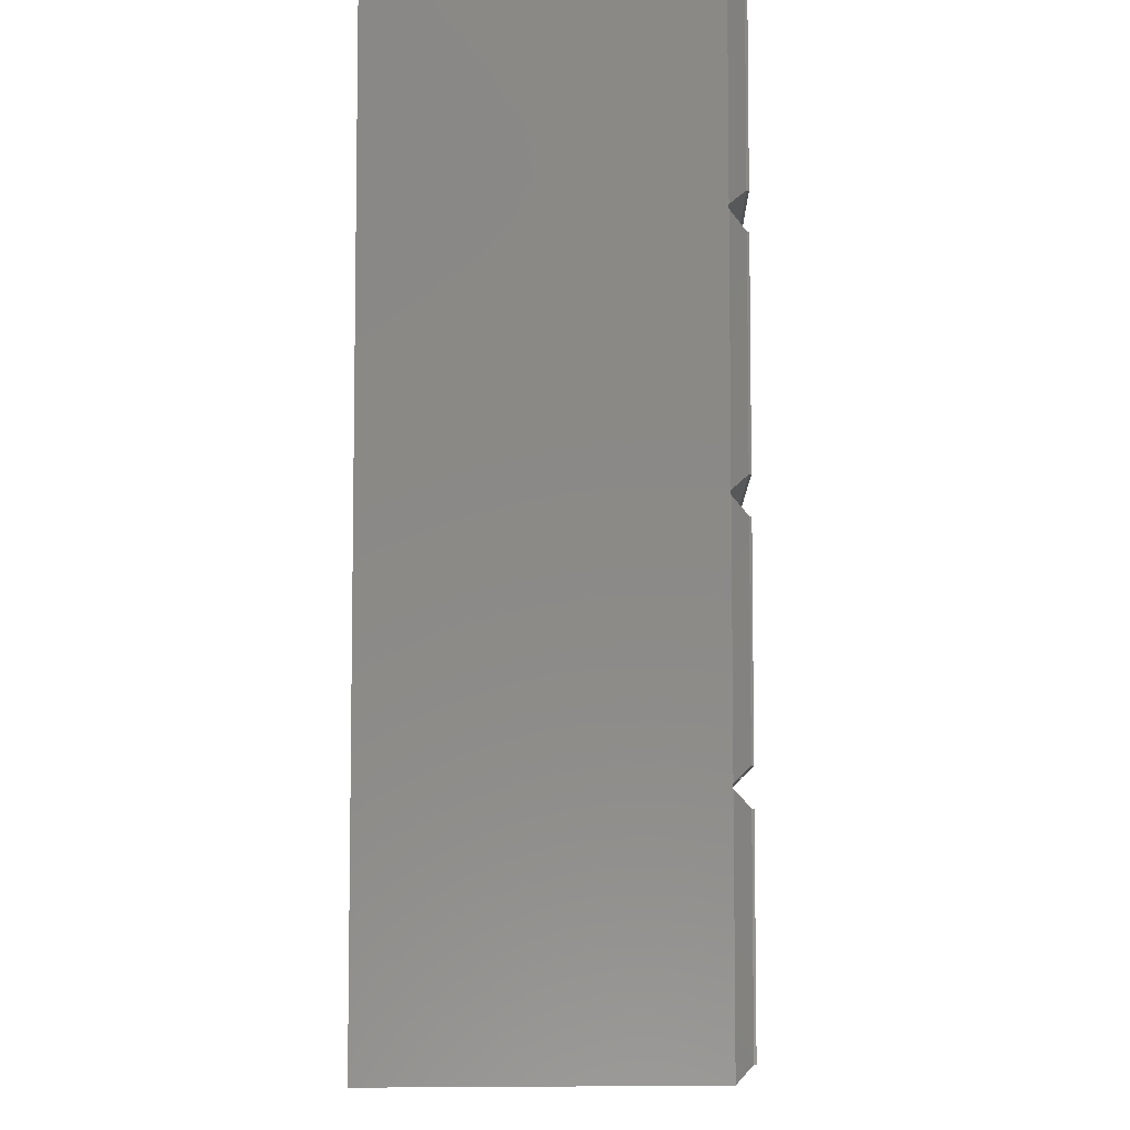
<metadata>
{"format":"stl","ext":"stl","renderer":"f3d","projection":"perspective","resolution":1024,"background":"white","views":[{"elev":-7.1,"azim":91.2,"up":"+Y"}]}
</metadata>
<code>
# stl→obj: 418 verts, 860 faces
v 23.5 -23.5 0.499
v 23.5 23.5 0
v 23.5 23.5 0.499
v 23.5 -23.5 0
v -23.5 -23.5 0
v -23.5 23.5 0
v -23.5 23.5 0.499
v -23.5 -23.5 0.499
v 27.1 -27.03 4.1
v 27.1 27.1 4.1
v 27.03 -27.03 4.027
v -27.03 -27.03 4.027
v -27.03 27.03 4.027
v -27.03 27.1 4.1
v 78.5 -23.5 0.499
v 78.5 23.5 0
v 78.5 23.5 0.499
v 78.5 -23.5 0
v 31.5 -23.5 0
v 31.5 23.5 0
v 31.5 23.5 0.499
v 31.5 -23.5 0.499
v 82.1 -27.03 4.1
v 82.1 27.1 4.1
v 82.03 -27.03 4.027
v 27.97 -27.03 4.027
v 27.9 -27.03 4.1
v 27.9 27.1 4.1
v 133.5 -23.5 0.499
v 133.5 23.5 0
v 133.5 23.5 0.499
v 133.5 -23.5 0
v 86.5 -23.5 0
v 86.5 23.5 0
v 86.5 23.5 0.499
v 86.5 -23.5 0.499
v 137.1 -27.03 4.1
v 137.1 27.1 4.1
v 137 -27.03 4.027
v 82.97 -27.03 4.027
v 82.9 -27.03 4.1
v 82.9 27.1 4.1
v 188.5 -23.5 0.499
v 188.5 23.5 0
v 188.5 23.5 0.499
v 188.5 -23.5 0
v 141.5 -23.5 0
v 141.5 23.5 0
v 141.5 23.5 0.499
v 141.5 -23.5 0.499
v 192 27.03 4.027
v 192 -27.03 4.027
v 138 -27.03 4.027
v 137.9 -27.03 4.1
v 137.9 27.1 4.1
v 192 27.1 4.1
v 23.5 31.5 0.499
v 23.5 78.5 0
v 23.5 78.5 0.499
v 23.5 31.5 0
v -23.5 31.5 0
v -23.5 78.5 0
v -23.5 78.5 0.499
v -23.5 31.5 0.499
v 27.1 82.1 4.1
v 27.1 27.9 4.1
v -27.03 27.9 4.1
v -27.03 27.97 4.027
v -27.03 82.03 4.027
v -27.03 82.1 4.1
v 78.5 31.5 0.499
v 78.5 78.5 0
v 78.5 78.5 0.499
v 78.5 31.5 0
v 31.5 31.5 0
v 31.5 78.5 0
v 31.5 78.5 0.499
v 31.5 31.5 0.499
v 82.1 82.1 4.1
v 82.1 27.9 4.1
v 27.9 27.9 4.1
v 27.9 82.1 4.1
v 133.5 31.5 0.499
v 133.5 78.5 0
v 133.5 78.5 0.499
v 133.5 31.5 0
v 86.5 31.5 0
v 86.5 78.5 0
v 86.5 78.5 0.499
v 86.5 31.5 0.499
v 137.1 82.1 4.1
v 137.1 27.9 4.1
v 82.9 27.9 4.1
v 82.9 82.1 4.1
v 188.5 31.5 0.499
v 188.5 78.5 0
v 188.5 78.5 0.499
v 188.5 31.5 0
v 141.5 31.5 0
v 141.5 78.5 0
v 141.5 78.5 0.499
v 141.5 31.5 0.499
v 192 82.03 4.027
v 192 27.97 4.027
v 192 27.9 4.1
v 137.9 27.9 4.1
v 137.9 82.1 4.1
v 192 82.1 4.1
v 23.5 86.5 0.499
v 23.5 133.5 0
v 23.5 133.5 0.499
v 23.5 86.5 0
v -23.5 86.5 0
v -23.5 133.5 0
v -23.5 133.5 0.499
v -23.5 86.5 0.499
v 27.1 137.1 4.1
v 27.1 82.9 4.1
v -27.03 82.9 4.1
v -27.03 82.97 4.027
v -27.03 137 4.027
v -27.03 137.1 4.1
v 78.5 86.5 0.499
v 78.5 133.5 0
v 78.5 133.5 0.499
v 78.5 86.5 0
v 31.5 86.5 0
v 31.5 133.5 0
v 31.5 133.5 0.499
v 31.5 86.5 0.499
v 82.1 137.1 4.1
v 82.1 82.9 4.1
v 27.9 82.9 4.1
v 27.9 137.1 4.1
v 133.5 86.5 0.499
v 133.5 133.5 0
v 133.5 133.5 0.499
v 133.5 86.5 0
v 86.5 86.5 0
v 86.5 133.5 0
v 86.5 133.5 0.499
v 86.5 86.5 0.499
v 137.1 137.1 4.1
v 137.1 82.9 4.1
v 82.9 82.9 4.1
v 82.9 137.1 4.1
v 188.5 86.5 0.499
v 188.5 133.5 0
v 188.5 133.5 0.499
v 188.5 86.5 0
v 141.5 86.5 0
v 141.5 133.5 0
v 141.5 133.5 0.499
v 141.5 86.5 0.499
v 192 137 4.027
v 192 82.97 4.027
v 192 82.9 4.1
v 137.9 82.9 4.1
v 137.9 137.1 4.1
v 192 137.1 4.1
v 23.5 141.5 0.499
v 23.5 188.5 0
v 23.5 188.5 0.499
v 23.5 141.5 0
v -23.5 141.5 0
v -23.5 188.5 0
v -23.5 188.5 0.499
v -23.5 141.5 0.499
v 27.1 192 4.1
v 27.03 192 4.027
v 27.1 137.9 4.1
v -27.03 137.9 4.1
v -27.03 138 4.027
v -27.03 192 4.027
v 78.5 141.5 0.499
v 78.5 188.5 0
v 78.5 188.5 0.499
v 78.5 141.5 0
v 31.5 141.5 0
v 31.5 188.5 0
v 31.5 188.5 0.499
v 31.5 141.5 0.499
v 82.1 192 4.1
v 82.03 192 4.027
v 82.1 137.9 4.1
v 27.9 137.9 4.1
v 27.9 192 4.1
v 27.97 192 4.027
v 133.5 141.5 0.499
v 133.5 188.5 0
v 133.5 188.5 0.499
v 133.5 141.5 0
v 86.5 141.5 0
v 86.5 188.5 0
v 86.5 188.5 0.499
v 86.5 141.5 0.499
v 137.1 192 4.1
v 137 192 4.027
v 137.1 137.9 4.1
v 82.9 137.9 4.1
v 82.9 192 4.1
v 82.97 192 4.027
v 188.5 141.5 0.499
v 188.5 188.5 0
v 188.5 188.5 0.499
v 188.5 141.5 0
v 141.5 141.5 0
v 141.5 188.5 0
v 141.5 188.5 0.499
v 141.5 141.5 0.499
v 192 192 4.027
v 192 138 4.027
v 192 137.9 4.1
v 137.9 137.9 4.1
v 137.9 192 4.1
v 138 192 4.027
v 192.5 192.5 75
v 191.3 191.3 75
v 192.5 -27.5 75
v -26.3 191.3 75
v -27.5 192.5 75
v -26.3 -26.3 75
v 191.3 -26.3 75
v -27.5 -27.5 75
v -22.3 22.3 1.199
v 22.3 -22.3 1.199
v 22.3 22.3 1.199
v -22.3 -22.3 1.199
v 26.3 -25.83 5.199
v 25.83 -25.83 4.727
v 26.3 26.3 5.199
v -25.83 -25.83 4.727
v -25.83 25.83 4.727
v -25.83 26.3 5.199
v 32.7 22.3 1.199
v 77.3 -22.3 1.199
v 77.3 22.3 1.199
v 32.7 -22.3 1.199
v 81.3 -25.83 5.199
v 80.83 -25.83 4.727
v 81.3 26.3 5.199
v 29.17 -25.83 4.727
v 28.7 -25.83 5.199
v 28.7 26.3 5.199
v 87.7 22.3 1.199
v 132.3 -22.3 1.199
v 132.3 22.3 1.199
v 87.7 -22.3 1.199
v 136.3 -25.83 5.199
v 135.8 -25.83 4.727
v 136.3 26.3 5.199
v 84.17 -25.83 4.727
v 83.7 -25.83 5.199
v 83.7 26.3 5.199
v 142.7 22.3 1.199
v 187.3 -22.3 1.199
v 187.3 22.3 1.199
v 142.7 -22.3 1.199
v 190.8 25.83 4.727
v 190.8 -25.83 4.727
v 139.2 -25.83 4.727
v 138.7 -25.83 5.199
v 138.7 26.3 5.199
v 190.8 26.3 5.199
v -22.3 77.3 1.199
v 22.3 32.7 1.199
v 22.3 77.3 1.199
v -22.3 32.7 1.199
v 26.3 81.3 5.199
v 26.3 28.7 5.199
v -25.83 28.7 5.199
v -25.83 29.17 4.727
v -25.83 80.83 4.727
v -25.83 81.3 5.199
v 32.7 77.3 1.199
v 77.3 32.7 1.199
v 77.3 77.3 1.199
v 32.7 32.7 1.199
v 81.3 81.3 5.199
v 81.3 28.7 5.199
v 28.7 28.7 5.199
v 28.7 81.3 5.199
v 87.7 77.3 1.199
v 132.3 32.7 1.199
v 132.3 77.3 1.199
v 87.7 32.7 1.199
v 136.3 81.3 5.199
v 136.3 28.7 5.199
v 83.7 28.7 5.199
v 83.7 81.3 5.199
v 142.7 77.3 1.199
v 187.3 32.7 1.199
v 187.3 77.3 1.199
v 142.7 32.7 1.199
v 190.8 80.83 4.727
v 190.8 29.17 4.727
v 190.8 28.7 5.199
v 138.7 28.7 5.199
v 138.7 81.3 5.199
v 190.8 81.3 5.199
v -22.3 132.3 1.199
v 22.3 87.7 1.199
v 22.3 132.3 1.199
v -22.3 87.7 1.199
v 26.3 136.3 5.199
v 26.3 83.7 5.199
v -25.83 83.7 5.199
v -25.83 84.17 4.727
v -25.83 135.8 4.727
v -25.83 136.3 5.199
v 32.7 132.3 1.199
v 77.3 87.7 1.199
v 77.3 132.3 1.199
v 32.7 87.7 1.199
v 81.3 136.3 5.199
v 81.3 83.7 5.199
v 28.7 83.7 5.199
v 28.7 136.3 5.199
v 87.7 132.3 1.199
v 132.3 87.7 1.199
v 132.3 132.3 1.199
v 87.7 87.7 1.199
v 136.3 136.3 5.199
v 136.3 83.7 5.199
v 83.7 83.7 5.199
v 83.7 136.3 5.199
v 142.7 132.3 1.199
v 187.3 87.7 1.199
v 187.3 132.3 1.199
v 142.7 87.7 1.199
v 190.8 135.8 4.727
v 190.8 84.17 4.727
v 190.8 83.7 5.199
v 138.7 83.7 5.199
v 138.7 136.3 5.199
v 190.8 136.3 5.199
v -22.3 187.3 1.199
v 22.3 142.7 1.199
v 22.3 187.3 1.199
v -22.3 142.7 1.199
v 26.3 190.8 5.199
v 25.83 190.8 4.727
v 26.3 138.7 5.199
v -25.83 138.7 5.199
v -25.83 139.2 4.727
v -25.83 190.8 4.727
v 32.7 187.3 1.199
v 77.3 142.7 1.199
v 77.3 187.3 1.199
v 32.7 142.7 1.199
v 81.3 190.8 5.199
v 80.83 190.8 4.727
v 81.3 138.7 5.199
v 28.7 138.7 5.199
v 28.7 190.8 5.199
v 29.17 190.8 4.727
v 87.7 187.3 1.199
v 132.3 142.7 1.199
v 132.3 187.3 1.199
v 87.7 142.7 1.199
v 136.3 190.8 5.199
v 135.8 190.8 4.727
v 136.3 138.7 5.199
v 83.7 138.7 5.199
v 83.7 190.8 5.199
v 84.17 190.8 4.727
v 142.7 187.3 1.199
v 187.3 142.7 1.199
v 187.3 187.3 1.199
v 142.7 142.7 1.199
v 190.8 190.8 4.727
v 190.8 139.2 4.727
v 190.8 138.7 5.199
v 138.7 138.7 5.199
v 138.7 190.8 5.199
v 139.2 190.8 4.727
v 67.5 -26.2 60
v 97.5 -26.2 60
v 97.5 -26.26 70
v 97.5 -26.2 60.01
v 67.5 -26.26 70
v 67.5 -26.2 60.01
v 95.5 -16.3 70
v 97.5 -18.3 70
v 97.46 -17.91 70
v 97.35 -17.53 70
v 97.16 -17.19 70
v 96.91 -16.89 70
v 96.61 -16.64 70
v 96.27 -16.45 70
v 95.89 -16.34 70
v 69.5 -16.3 70
v 67.5 -18.3 70
v 69.11 -16.34 70
v 68.73 -16.45 70
v 68.39 -16.64 70
v 68.09 -16.89 70
v 67.84 -17.19 70
v 67.65 -17.53 70
v 67.54 -17.91 70
v 95.5 -16.3 69
v 69.5 -16.3 69
v 97.5 -18.3 69
v 67.5 -18.3 69
v 67.54 -17.91 69
v 97.16 -17.19 69
v 97.35 -17.53 69
v 69.11 -16.34 69
v 97.46 -17.91 69
v 68.73 -16.45 69
v 68.39 -16.64 69
v 96.91 -16.89 69
v 67.84 -17.19 69
v 67.65 -17.53 69
v 68.09 -16.89 69
v 96.27 -16.45 69
v 95.89 -16.34 69
v 96.61 -16.64 69
f 1 2 3
f 2 1 4
f 5 2 4
f 2 5 6
f 5 7 6
f 7 5 8
f 2 7 3
f 7 2 6
f 5 1 8
f 1 5 4
f 9 3 10
f 3 9 1
f 1 9 11
f 8 11 12
f 11 8 1
f 8 13 7
f 13 8 12
f 3 14 10
f 7 14 3
f 14 7 13
f 15 16 17
f 16 15 18
f 19 16 18
f 16 19 20
f 19 21 20
f 21 19 22
f 16 21 17
f 21 16 20
f 19 15 22
f 15 19 18
f 23 17 24
f 17 23 15
f 15 23 25
f 22 25 26
f 25 22 15
f 27 21 22
f 27 22 26
f 21 27 28
f 17 28 24
f 28 17 21
f 29 30 31
f 30 29 32
f 33 30 32
f 30 33 34
f 33 35 34
f 35 33 36
f 30 35 31
f 35 30 34
f 33 29 36
f 29 33 32
f 37 31 38
f 31 37 29
f 29 37 39
f 36 39 40
f 39 36 29
f 41 35 36
f 41 36 40
f 35 41 42
f 31 42 38
f 42 31 35
f 43 44 45
f 44 43 46
f 47 44 46
f 44 47 48
f 47 49 48
f 49 47 50
f 44 49 45
f 49 44 48
f 47 43 50
f 43 47 46
f 51 43 45
f 43 51 52
f 50 52 53
f 52 50 43
f 54 49 50
f 54 50 53
f 49 54 55
f 45 56 51
f 49 56 45
f 56 49 55
f 57 58 59
f 58 57 60
f 61 58 60
f 58 61 62
f 61 63 62
f 63 61 64
f 58 63 59
f 63 58 62
f 61 57 64
f 57 61 60
f 65 57 59
f 57 65 66
f 64 67 68
f 57 67 64
f 67 57 66
f 64 69 63
f 69 64 68
f 59 70 65
f 63 70 59
f 70 63 69
f 71 72 73
f 72 71 74
f 75 72 74
f 72 75 76
f 75 77 76
f 77 75 78
f 72 77 73
f 77 72 76
f 75 71 78
f 71 75 74
f 79 71 73
f 71 79 80
f 78 80 81
f 80 78 71
f 78 82 77
f 82 78 81
f 73 82 79
f 82 73 77
f 83 84 85
f 84 83 86
f 87 84 86
f 84 87 88
f 87 89 88
f 89 87 90
f 84 89 85
f 89 84 88
f 87 83 90
f 83 87 86
f 91 83 85
f 83 91 92
f 90 92 93
f 92 90 83
f 90 94 89
f 94 90 93
f 85 94 91
f 94 85 89
f 95 96 97
f 96 95 98
f 99 96 98
f 96 99 100
f 99 101 100
f 101 99 102
f 96 101 97
f 101 96 100
f 99 95 102
f 95 99 98
f 103 95 97
f 95 103 104
f 102 105 106
f 95 105 102
f 105 95 104
f 102 107 101
f 107 102 106
f 97 108 103
f 101 108 97
f 108 101 107
f 109 110 111
f 110 109 112
f 113 110 112
f 110 113 114
f 113 115 114
f 115 113 116
f 110 115 111
f 115 110 114
f 113 109 116
f 109 113 112
f 117 109 111
f 109 117 118
f 116 119 120
f 109 119 116
f 119 109 118
f 116 121 115
f 121 116 120
f 111 122 117
f 115 122 111
f 122 115 121
f 123 124 125
f 124 123 126
f 127 124 126
f 124 127 128
f 127 129 128
f 129 127 130
f 124 129 125
f 129 124 128
f 127 123 130
f 123 127 126
f 131 123 125
f 123 131 132
f 130 132 133
f 132 130 123
f 130 134 129
f 134 130 133
f 125 134 131
f 134 125 129
f 135 136 137
f 136 135 138
f 139 136 138
f 136 139 140
f 139 141 140
f 141 139 142
f 136 141 137
f 141 136 140
f 139 135 142
f 135 139 138
f 143 135 137
f 135 143 144
f 142 144 145
f 144 142 135
f 142 146 141
f 146 142 145
f 137 146 143
f 146 137 141
f 147 148 149
f 148 147 150
f 151 148 150
f 148 151 152
f 151 153 152
f 153 151 154
f 148 153 149
f 153 148 152
f 151 147 154
f 147 151 150
f 155 147 149
f 147 155 156
f 154 157 158
f 147 157 154
f 157 147 156
f 154 159 153
f 159 154 158
f 149 160 155
f 153 160 149
f 160 153 159
f 161 162 163
f 162 161 164
f 165 162 164
f 162 165 166
f 165 167 166
f 167 165 168
f 162 167 163
f 167 162 166
f 165 161 168
f 161 165 164
f 169 163 170
f 169 161 163
f 161 169 171
f 168 172 173
f 161 172 168
f 172 161 171
f 168 174 167
f 174 168 173
f 163 174 170
f 174 163 167
f 175 176 177
f 176 175 178
f 179 176 178
f 176 179 180
f 179 181 180
f 181 179 182
f 176 181 177
f 181 176 180
f 179 175 182
f 175 179 178
f 183 177 184
f 183 175 177
f 175 183 185
f 182 185 186
f 185 182 175
f 181 187 188
f 182 187 181
f 187 182 186
f 177 188 184
f 188 177 181
f 189 190 191
f 190 189 192
f 193 190 192
f 190 193 194
f 193 195 194
f 195 193 196
f 190 195 191
f 195 190 194
f 193 189 196
f 189 193 192
f 197 191 198
f 197 189 191
f 189 197 199
f 196 199 200
f 199 196 189
f 195 201 202
f 196 201 195
f 201 196 200
f 191 202 198
f 202 191 195
f 203 204 205
f 204 203 206
f 207 204 206
f 204 207 208
f 207 209 208
f 209 207 210
f 204 209 205
f 209 204 208
f 207 203 210
f 203 207 206
f 211 203 205
f 203 211 212
f 210 213 214
f 203 213 210
f 213 203 212
f 209 215 216
f 210 215 209
f 215 210 214
f 205 216 211
f 216 205 209
f 217 218 219
f 217 220 218
f 220 221 222
f 221 220 217
f 223 219 218
f 222 219 223
f 222 224 219
f 224 222 221
f 122 171 117
f 171 122 172
f 70 118 65
f 118 70 119
f 14 66 10
f 66 14 67
f 10 28 27
f 28 10 81
f 66 81 10
f 81 66 82
f 65 82 66
f 82 65 133
f 10 27 9
f 118 133 65
f 133 118 134
f 117 134 118
f 134 117 186
f 171 186 117
f 186 171 187
f 187 171 169
f 134 185 131
f 185 134 186
f 82 132 79
f 132 82 133
f 28 80 24
f 80 28 81
f 24 42 41
f 42 24 93
f 80 93 24
f 93 80 94
f 79 94 80
f 94 79 145
f 24 41 23
f 132 145 79
f 145 132 146
f 131 146 132
f 146 131 200
f 185 200 131
f 200 185 201
f 201 185 183
f 146 199 143
f 199 146 200
f 94 144 91
f 144 94 145
f 42 92 38
f 92 42 93
f 38 55 54
f 55 38 106
f 92 106 38
f 106 92 107
f 91 107 92
f 107 91 158
f 38 54 37
f 144 158 91
f 158 144 159
f 143 159 144
f 159 143 214
f 199 214 143
f 214 199 215
f 215 199 197
f 55 105 56
f 105 55 106
f 107 157 108
f 157 107 158
f 159 213 160
f 213 159 214
f 172 174 173
f 174 172 221
f 122 221 172
f 119 122 121
f 119 121 120
f 122 119 221
f 70 221 119
f 68 70 69
f 67 70 68
f 224 70 67
f 224 67 14
f 12 14 13
f 224 14 12
f 70 224 221
f 213 211 217
f 211 213 212
f 217 160 213
f 157 160 217
f 160 157 155
f 155 157 156
f 217 108 157
f 108 104 103
f 219 108 217
f 108 105 104
f 108 219 105
f 56 52 51
f 105 219 56
f 56 219 52
f 40 37 41
f 37 40 39
f 26 23 27
f 23 26 25
f 27 224 9
f 12 9 224
f 9 12 11
f 23 224 27
f 224 23 219
f 41 219 23
f 37 219 41
f 54 219 37
f 52 54 53
f 54 52 219
f 184 187 183
f 187 184 188
f 198 201 197
f 201 198 202
f 197 217 215
f 211 215 217
f 215 211 216
f 201 217 197
f 217 201 221
f 183 221 201
f 187 221 183
f 169 221 187
f 174 169 170
f 169 174 221
f 225 226 227
f 226 225 228
f 229 227 226
f 229 226 230
f 227 229 231
f 226 232 230
f 232 226 228
f 233 228 225
f 228 233 232
f 225 234 233
f 227 234 225
f 234 227 231
f 235 236 237
f 236 235 238
f 239 237 236
f 239 236 240
f 237 239 241
f 236 242 240
f 242 236 238
f 243 235 244
f 235 243 238
f 238 243 242
f 235 241 244
f 241 235 237
f 245 246 247
f 246 245 248
f 249 247 246
f 249 246 250
f 247 249 251
f 246 252 250
f 252 246 248
f 253 245 254
f 245 253 248
f 248 253 252
f 245 251 254
f 251 245 247
f 255 256 257
f 256 255 258
f 256 259 257
f 259 256 260
f 256 261 260
f 261 256 258
f 262 255 263
f 255 262 258
f 258 262 261
f 255 264 263
f 257 264 255
f 264 257 259
f 265 266 267
f 266 265 268
f 266 269 267
f 269 266 270
f 266 271 270
f 268 271 266
f 271 268 272
f 273 268 265
f 268 273 272
f 265 274 273
f 267 274 265
f 274 267 269
f 275 276 277
f 276 275 278
f 276 279 277
f 279 276 280
f 276 281 280
f 281 276 278
f 282 278 275
f 278 282 281
f 275 279 282
f 279 275 277
f 283 284 285
f 284 283 286
f 284 287 285
f 287 284 288
f 284 289 288
f 289 284 286
f 290 286 283
f 286 290 289
f 283 287 290
f 287 283 285
f 291 292 293
f 292 291 294
f 292 295 293
f 295 292 296
f 292 297 296
f 294 297 292
f 297 294 298
f 299 294 291
f 294 299 298
f 291 300 299
f 293 300 291
f 300 293 295
f 301 302 303
f 302 301 304
f 302 305 303
f 305 302 306
f 302 307 306
f 304 307 302
f 307 304 308
f 309 304 301
f 304 309 308
f 301 310 309
f 303 310 301
f 310 303 305
f 311 312 313
f 312 311 314
f 312 315 313
f 315 312 316
f 312 317 316
f 317 312 314
f 318 314 311
f 314 318 317
f 311 315 318
f 315 311 313
f 319 320 321
f 320 319 322
f 320 323 321
f 323 320 324
f 320 325 324
f 325 320 322
f 326 322 319
f 322 326 325
f 319 323 326
f 323 319 321
f 327 328 329
f 328 327 330
f 328 331 329
f 331 328 332
f 328 333 332
f 330 333 328
f 333 330 334
f 335 330 327
f 330 335 334
f 327 336 335
f 329 336 327
f 336 329 331
f 337 338 339
f 338 337 340
f 339 341 342
f 338 341 339
f 341 338 343
f 338 344 343
f 340 344 338
f 344 340 345
f 346 340 337
f 340 346 345
f 337 342 346
f 342 337 339
f 347 348 349
f 348 347 350
f 349 351 352
f 348 351 349
f 351 348 353
f 348 354 353
f 354 348 350
f 355 347 356
f 355 350 347
f 350 355 354
f 347 352 356
f 352 347 349
f 357 358 359
f 358 357 360
f 359 361 362
f 358 361 359
f 361 358 363
f 358 364 363
f 364 358 360
f 365 357 366
f 365 360 357
f 360 365 364
f 357 362 366
f 362 357 359
f 367 368 369
f 368 367 370
f 368 371 369
f 371 368 372
f 368 373 372
f 370 373 368
f 373 370 374
f 375 367 376
f 375 370 367
f 370 375 374
f 367 371 376
f 371 367 369
f 271 231 270
f 231 271 234
f 307 269 306
f 269 307 274
f 344 305 343
f 305 344 310
f 343 354 355
f 354 343 318
f 318 305 317
f 306 317 305
f 269 282 306
f 282 269 281
f 343 355 341
f 318 343 305
f 317 306 282
f 270 281 269
f 281 270 244
f 231 244 270
f 244 231 243
f 243 231 229
f 281 241 280
f 241 281 244
f 317 279 316
f 279 317 282
f 354 315 353
f 315 354 318
f 353 364 365
f 364 353 326
f 326 315 325
f 316 325 315
f 279 290 316
f 290 279 289
f 353 365 351
f 326 353 315
f 325 316 290
f 280 289 279
f 289 280 254
f 241 254 280
f 254 241 253
f 253 241 239
f 289 251 288
f 251 289 254
f 325 287 324
f 287 325 290
f 364 323 363
f 323 364 326
f 363 374 375
f 374 363 335
f 335 323 334
f 324 334 323
f 287 299 324
f 299 287 298
f 363 375 361
f 335 363 323
f 334 324 299
f 288 298 287
f 298 288 263
f 251 263 288
f 263 251 262
f 262 251 249
f 374 336 373
f 336 374 335
f 334 300 333
f 300 334 299
f 298 264 297
f 264 298 263
f 344 346 220
f 346 344 345
f 220 310 344
f 307 310 220
f 310 307 309
f 309 307 308
f 220 274 307
f 274 272 273
f 222 274 220
f 274 271 272
f 274 222 271
f 234 232 233
f 271 222 234
f 234 222 232
f 373 371 372
f 371 373 218
f 336 218 373
f 333 336 331
f 333 331 332
f 336 333 218
f 300 218 333
f 296 300 295
f 297 300 296
f 223 300 297
f 223 297 264
f 260 264 259
f 223 264 260
f 300 223 218
f 242 377 240
f 377 242 243
f 252 378 250
f 378 252 253
f 223 379 222
f 223 380 379
f 223 380 380
f 262 380 223
f 380 262 378
f 249 378 262
f 378 249 378
f 378 249 378
f 378 249 378
f 378 253 378
f 250 378 249
f 378 249 378
f 260 262 223
f 262 260 261
f 381 222 379
f 382 222 381
f 382 222 382
f 229 382 377
f 243 377 377
f 243 377 377
f 243 377 377
f 243 377 377
f 239 377 377
f 378 253 378
f 378 253 377
f 239 377 253
f 377 239 377
f 240 377 239
f 377 243 229
f 382 229 222
f 232 229 230
f 229 232 222
f 366 361 365
f 361 366 362
f 356 351 355
f 351 356 352
f 355 220 341
f 346 341 220
f 341 346 342
f 351 220 355
f 220 351 218
f 365 218 351
f 361 218 365
f 375 218 361
f 371 375 376
f 375 371 218
f 383 384 385
f 383 385 386
f 383 386 387
f 383 387 388
f 383 388 389
f 383 389 390
f 383 390 391
f 384 383 379
f 392 379 383
f 393 392 394
f 393 394 395
f 393 395 396
f 393 396 397
f 393 397 398
f 393 398 399
f 393 399 400
f 392 393 381
f 392 381 379
f 401 392 383
f 392 401 402
f 379 403 384
f 403 379 380
f 404 400 405
f 400 404 393
f 378 406 407
f 406 378 378
f 377 408 402
f 408 377 377
f 385 407 386
f 407 385 409
f 402 394 392
f 394 402 408
f 378 402 401
f 402 378 377
f 410 396 395
f 396 410 411
f 406 378 412
f 378 406 378
f 381 404 382
f 404 381 393
f 377 413 377
f 413 377 414
f 377 411 410
f 411 377 377
f 413 397 415
f 397 413 398
f 378 416 378
f 416 378 417
f 384 409 385
f 409 384 403
f 386 406 387
f 406 386 407
f 416 391 390
f 391 416 417
f 380 409 403
f 409 380 380
f 380 407 409
f 407 380 378
f 382 414 377
f 414 382 405
f 405 399 414
f 399 405 400
f 418 390 389
f 390 418 416
f 378 418 378
f 418 378 416
f 377 410 408
f 410 377 377
f 408 395 394
f 395 408 410
f 417 383 391
f 383 417 401
f 382 405 382
f 405 382 404
f 411 397 396
f 397 411 415
f 411 377 415
f 377 411 377
f 377 413 415
f 413 377 377
f 414 398 413
f 398 414 399
f 412 389 388
f 389 412 418
f 378 418 412
f 418 378 378
f 378 417 378
f 417 378 401
f 387 412 388
f 412 387 406

</code>
